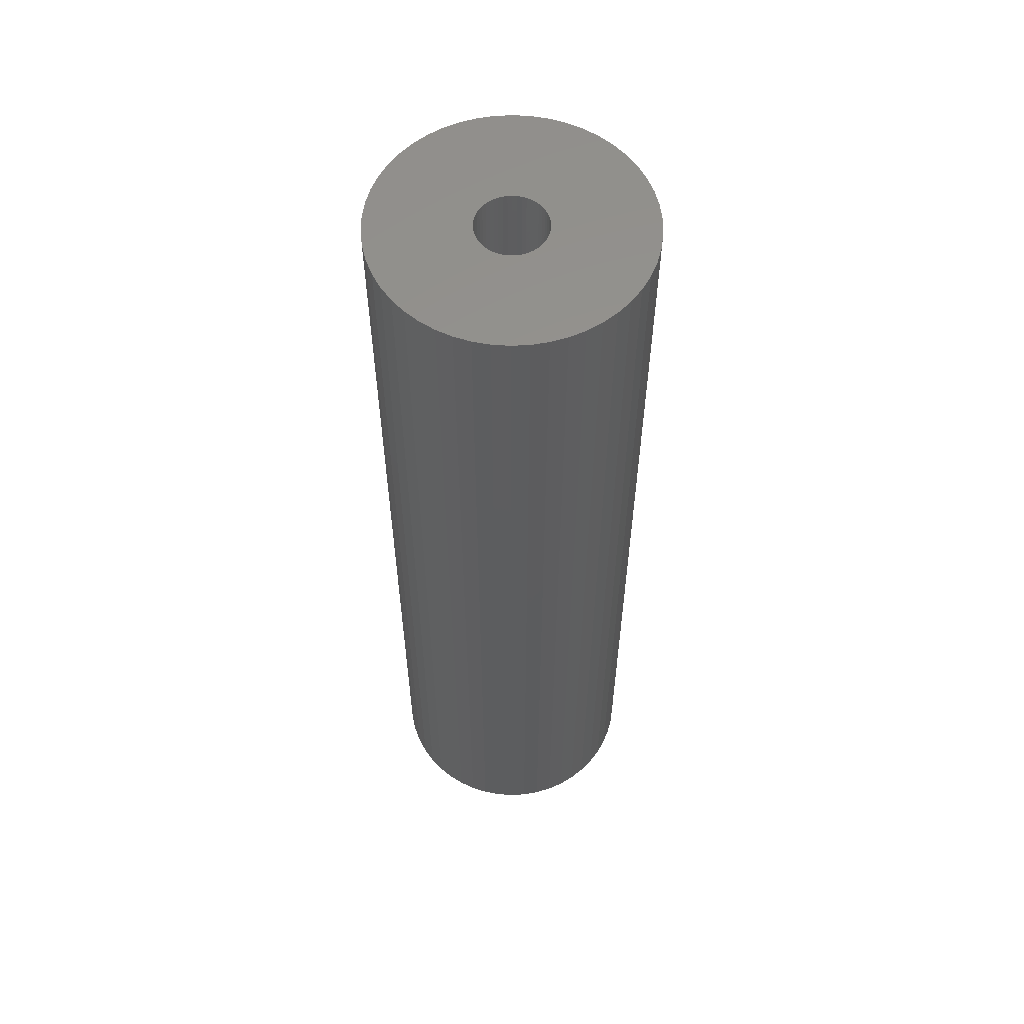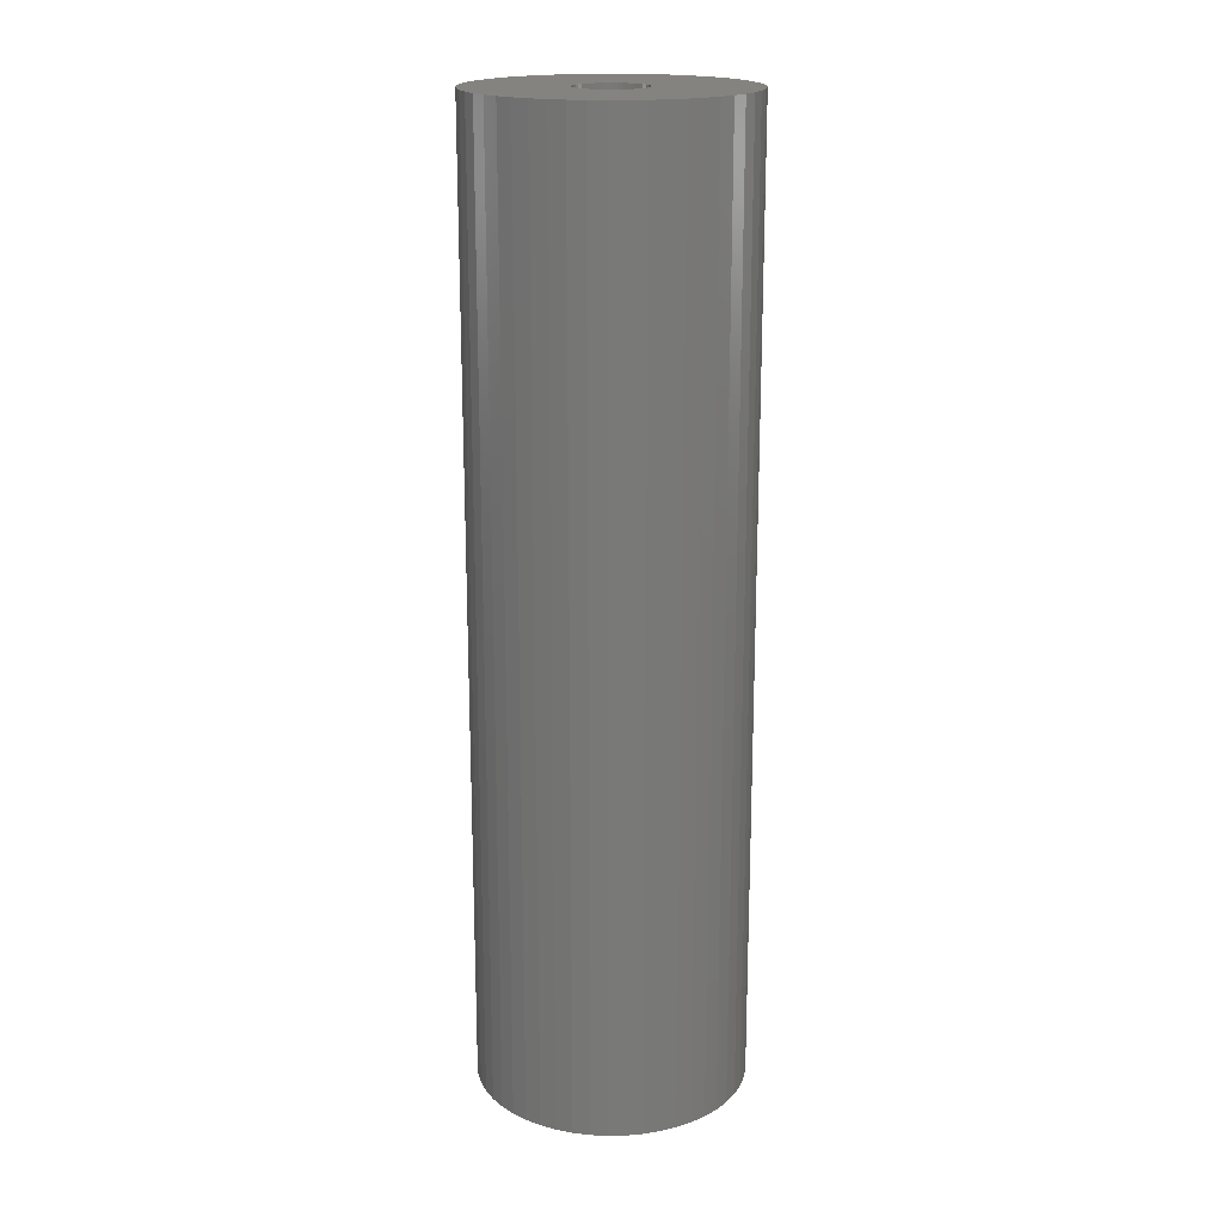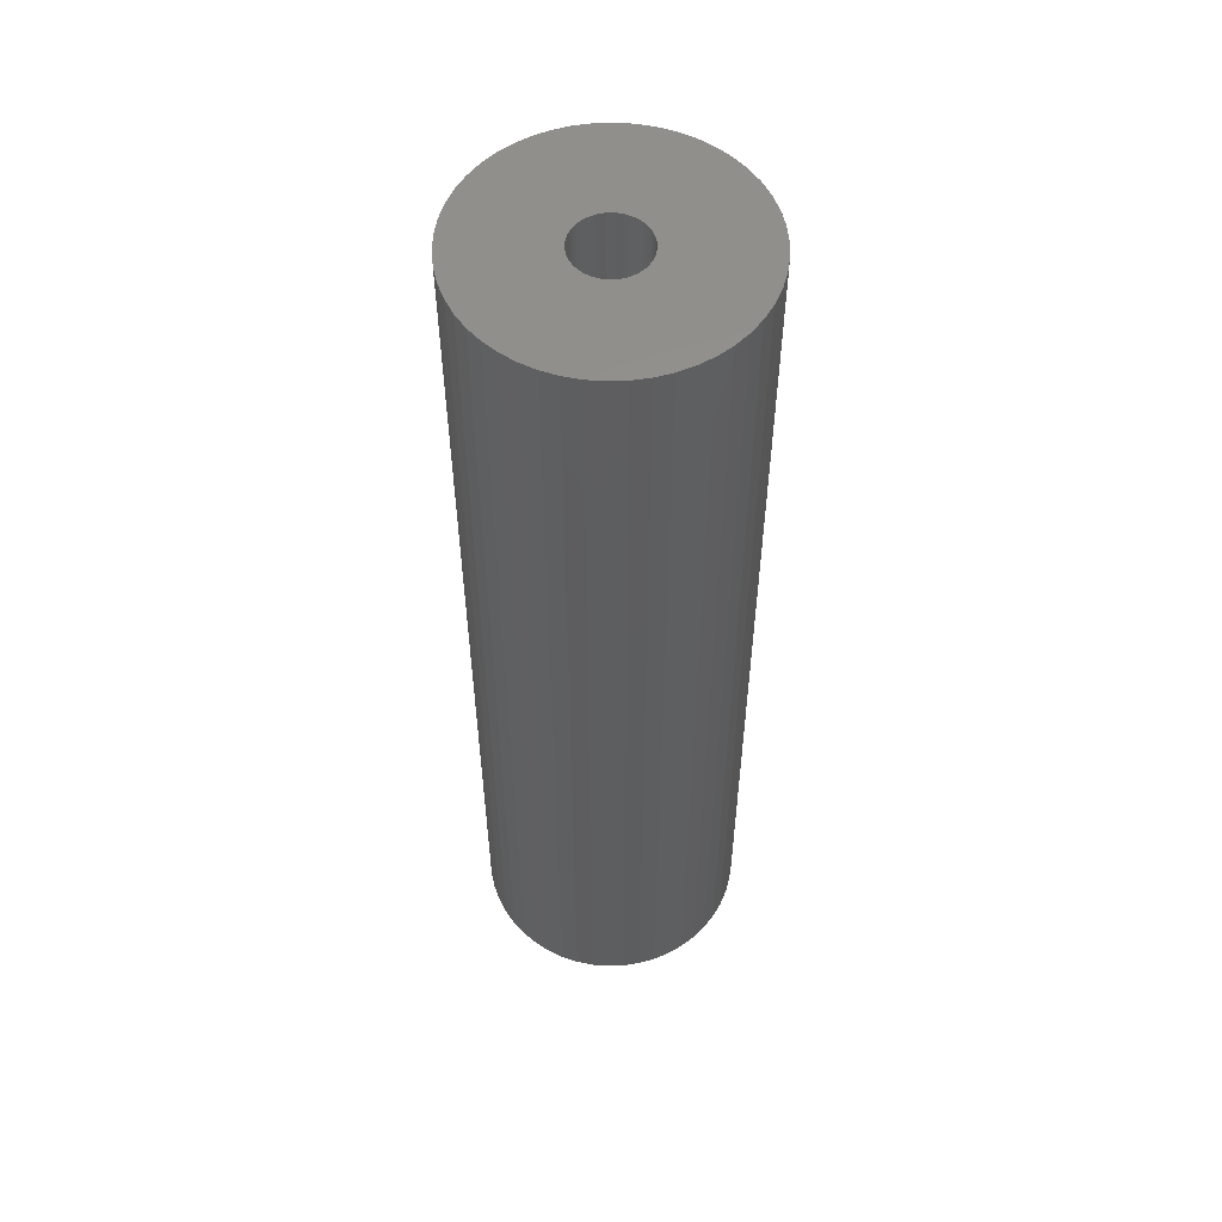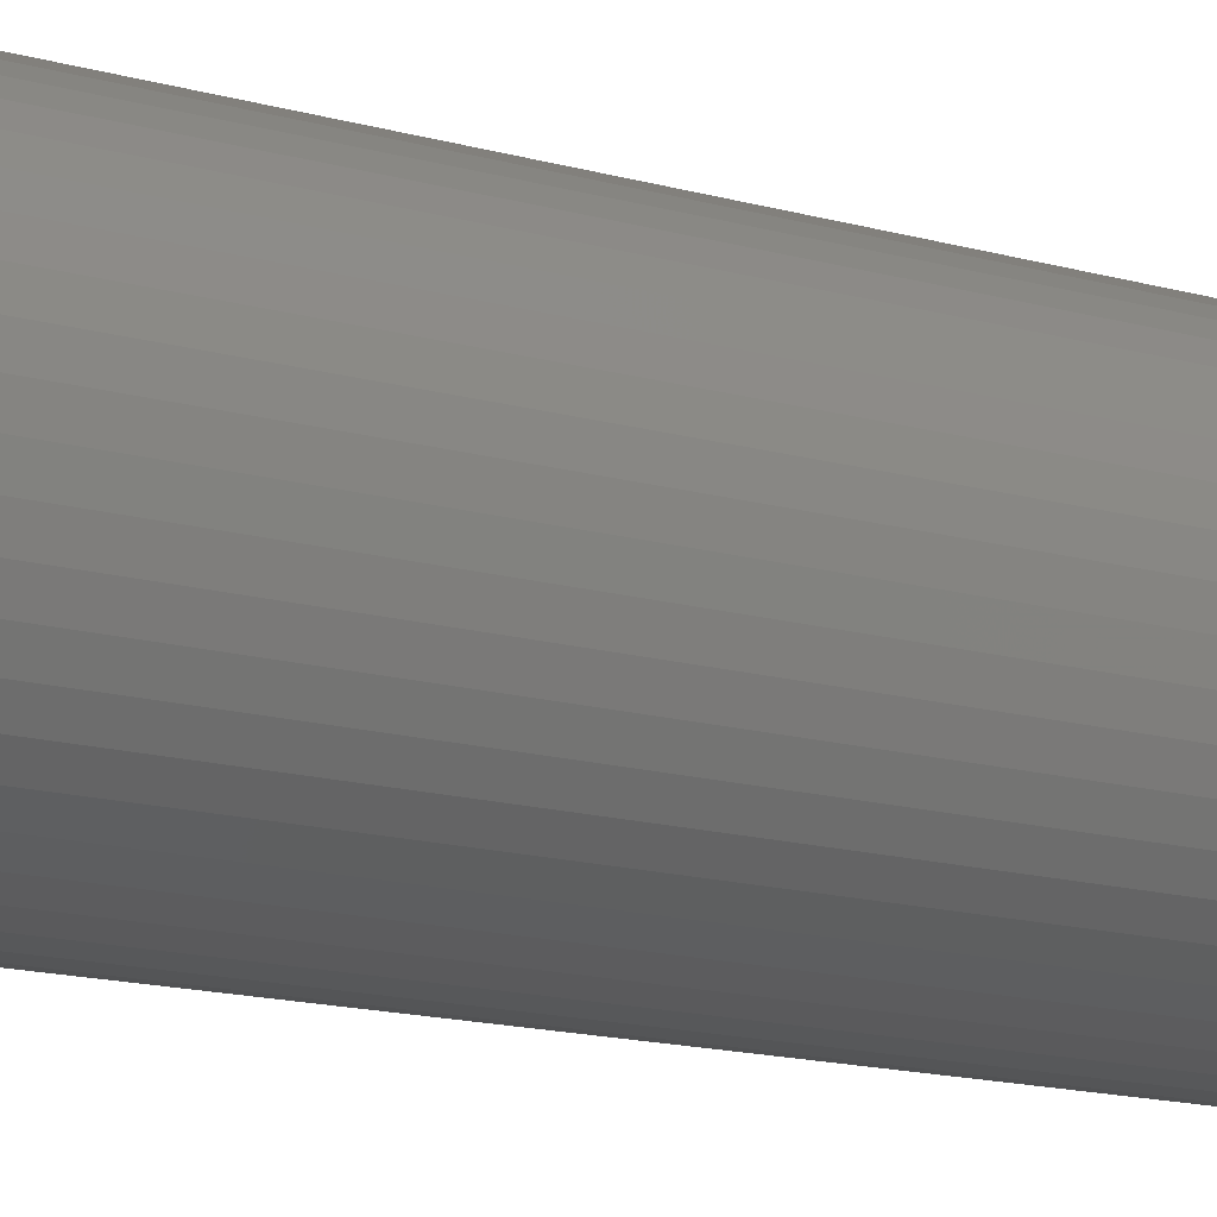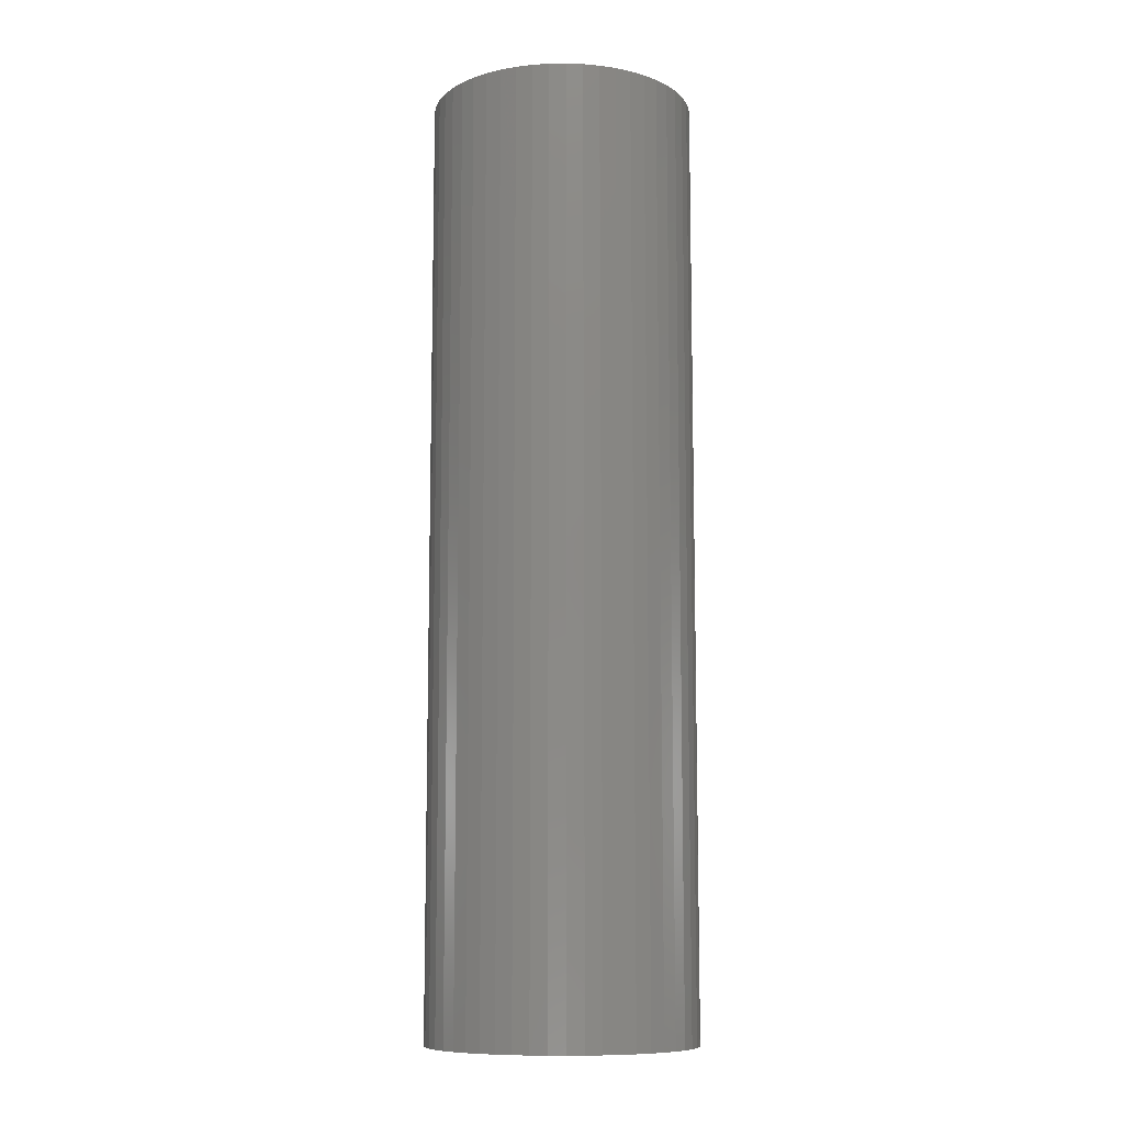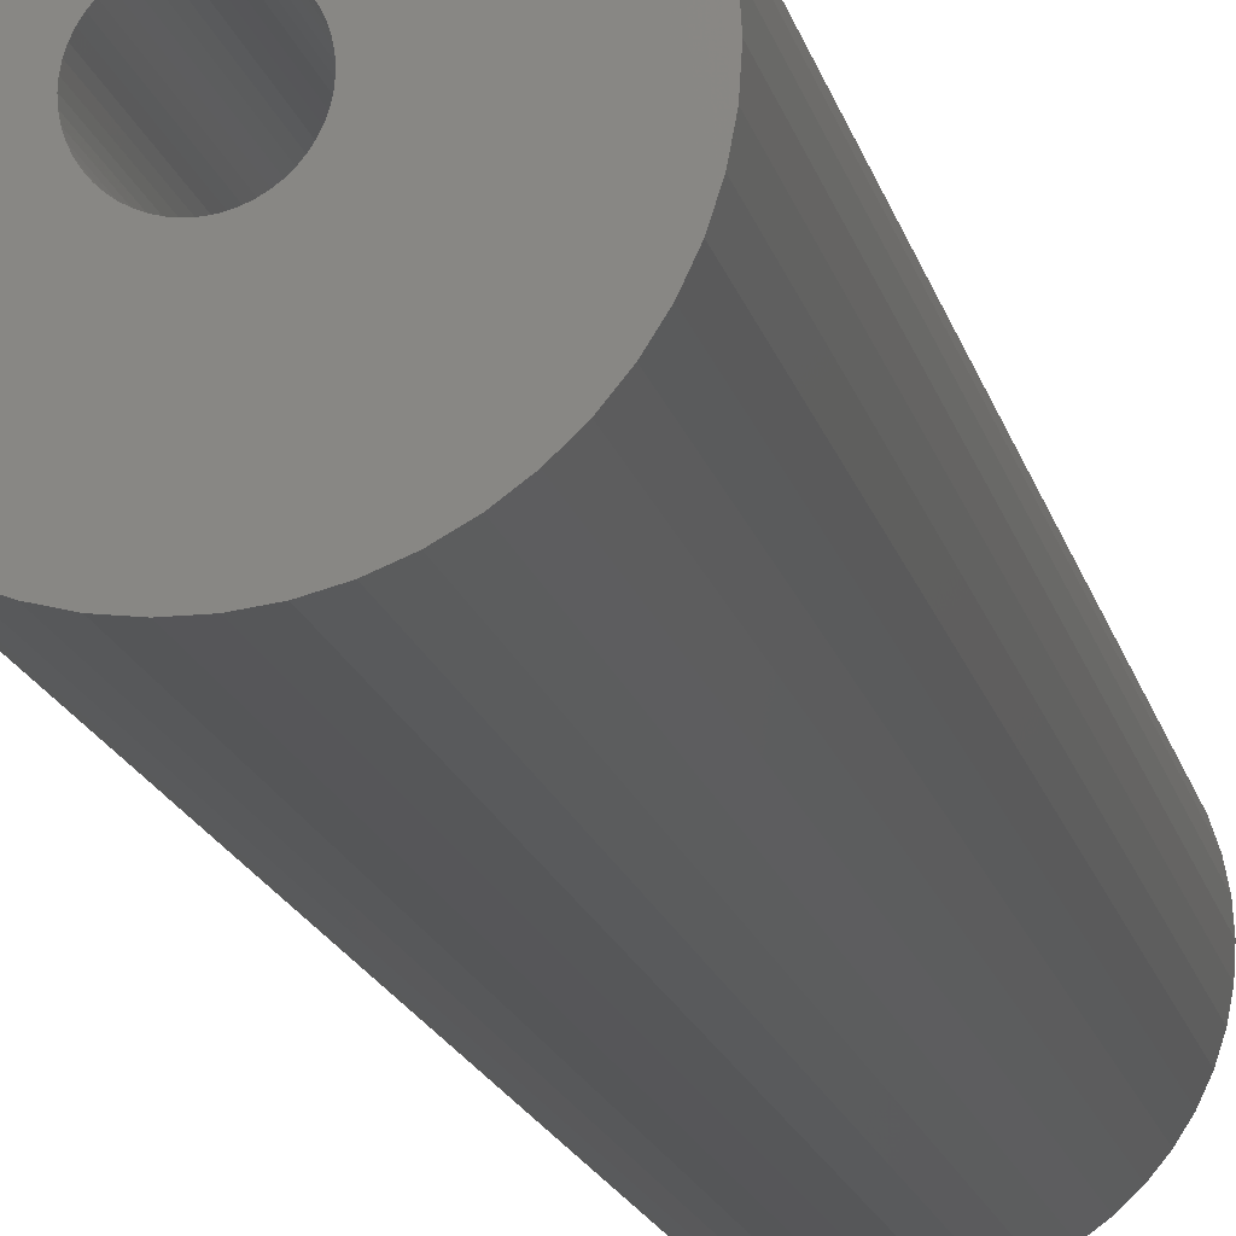
<metadata>
{"format":"stl","ext":"stl","renderer":"f3d","projection":"perspective","resolution":1024,"background":"white","views":[{"elev":57.8,"azim":11.3,"up":"+Z"},{"elev":18.6,"azim":33.9,"up":"+Z"},{"elev":55.0,"azim":163.4,"up":"+Z"},{"elev":-13.7,"azim":56.2,"up":"+Y"},{"elev":-10.0,"azim":109.9,"up":"+Z"},{"elev":-16.1,"azim":-167.7,"up":"+Y"}]}
</metadata>
<code>
# stl→obj: 200 verts, 400 faces
v 13.5 0 48
v 13.39 1.692 -48
v 13.39 1.692 48
v 13.5 0 -48
v -13.5 0 -48
v -13.39 1.692 48
v -13.39 1.692 -48
v -13.5 0 48
v 0.8477 13.47 -48
v -0.8477 13.47 48
v 0.8477 13.47 48
v -0.8477 13.47 -48
v -0.8477 -13.47 -48
v 0.8477 -13.47 48
v -0.8477 -13.47 48
v 0.8477 -13.47 -48
v 9.841 9.241 -48
v 8.605 10.4 48
v 9.841 9.241 48
v 8.605 10.4 -48
v -8.605 10.4 -48
v -9.841 9.241 48
v -8.605 10.4 48
v -9.841 9.241 -48
v -4.172 12.84 -48
v -5.748 12.22 48
v -4.172 12.84 48
v -5.748 12.22 -48
v 12.55 -4.97 48
v 13.08 -3.357 -48
v 13.08 -3.357 48
v 12.55 -4.97 -48
v 12.55 4.97 48
v 11.83 6.504 -48
v 11.83 6.504 48
v 12.55 4.97 -48
v 13.08 3.357 -48
v 13.08 3.357 48
v 10.92 7.935 -48
v 10.92 7.935 48
v 5.748 12.22 -48
v 4.172 12.84 48
v 5.748 12.22 48
v 4.172 12.84 -48
v 2.53 13.26 48
v 2.53 13.26 -48
v 7.234 11.4 -48
v 7.234 11.4 48
v -12.55 4.97 -48
v -11.83 6.504 48
v -11.83 6.504 -48
v -12.55 4.97 48
v -13.08 3.357 -48
v -13.08 3.357 48
v -2.53 13.26 -48
v -2.53 13.26 48
v 2.53 -13.26 48
v 2.53 -13.26 -48
v -10.92 7.935 48
v -10.92 7.935 -48
v 3.5 0 48
v 3.472 0.4387 48
v 13.39 -1.692 48
v 3.39 0.8704 48
v 3.472 -0.4387 48
v 3.254 1.288 48
v 3.067 1.686 48
v 3.39 -0.8704 48
v 2.832 2.057 48
v 2.551 2.396 48
v 3.254 -1.288 48
v 2.231 2.697 48
v 11.83 -6.504 48
v 1.875 2.955 48
v 3.067 -1.686 48
v 1.49 3.167 48
v 10.92 -7.935 48
v 2.832 -2.057 48
v 1.082 3.329 48
v 0.6558 3.438 48
v 0.2198 3.493 48
v -0.2198 3.493 48
v -0.6558 3.438 48
v -1.082 3.329 48
v -1.49 3.167 48
v -1.875 2.955 48
v -7.234 11.4 48
v -2.231 2.697 48
v -2.551 2.396 48
v -2.832 2.057 48
v 9.841 -9.241 48
v 2.551 -2.396 48
v 8.605 -10.4 48
v 2.231 -2.697 48
v 7.234 -11.4 48
v 1.875 -2.955 48
v 5.748 -12.22 48
v 1.49 -3.167 48
v 4.172 -12.84 48
v 1.082 -3.329 48
v 0.6558 -3.438 48
v 0.2198 -3.493 48
v -0.2198 -3.493 48
v -0.6558 -3.438 48
v -2.53 -13.26 48
v -1.082 -3.329 48
v -4.172 -12.84 48
v -1.49 -3.167 48
v -5.748 -12.22 48
v -1.875 -2.955 48
v -7.234 -11.4 48
v -2.231 -2.697 48
v -8.605 -10.4 48
v -2.551 -2.396 48
v -9.841 -9.241 48
v -2.832 -2.057 48
v -10.92 -7.935 48
v -3.067 -1.686 48
v -11.83 -6.504 48
v -3.254 -1.288 48
v -12.55 -4.97 48
v -3.39 -0.8704 48
v -13.08 -3.357 48
v -3.472 -0.4387 48
v -13.39 -1.692 48
v -3.5 0 48
v -3.067 1.686 48
v -3.254 1.288 48
v -3.39 0.8704 48
v -3.472 0.4387 48
v -7.234 11.4 -48
v 13.39 -1.692 -48
v 10.92 -7.935 -48
v 9.841 -9.241 -48
v 11.83 -6.504 -48
v 3.5 0 -48
v 3.472 -0.4387 -48
v 3.39 -0.8704 -48
v 3.472 0.4387 -48
v 3.254 -1.288 -48
v 3.067 -1.686 -48
v 3.39 0.8704 -48
v 2.832 -2.057 -48
v 2.551 -2.396 -48
v 8.605 -10.4 -48
v 3.254 1.288 -48
v 2.231 -2.697 -48
v 7.234 -11.4 -48
v 1.875 -2.955 -48
v 5.748 -12.22 -48
v 3.067 1.686 -48
v 1.49 -3.167 -48
v 4.172 -12.84 -48
v 2.832 2.057 -48
v 1.082 -3.329 -48
v 0.6558 -3.438 -48
v 0.2198 -3.493 -48
v -0.2198 -3.493 -48
v -0.6558 -3.438 -48
v -2.53 -13.26 -48
v -1.082 -3.329 -48
v -4.172 -12.84 -48
v -1.49 -3.167 -48
v -5.748 -12.22 -48
v -1.875 -2.955 -48
v -7.234 -11.4 -48
v -2.231 -2.697 -48
v -8.605 -10.4 -48
v -2.551 -2.396 -48
v -9.841 -9.241 -48
v -10.92 -7.935 -48
v -2.832 -2.057 -48
v 2.551 2.396 -48
v 2.231 2.697 -48
v 1.875 2.955 -48
v 1.49 3.167 -48
v 1.082 3.329 -48
v 0.6558 3.438 -48
v 0.2198 3.493 -48
v -0.2198 3.493 -48
v -0.6558 3.438 -48
v -1.082 3.329 -48
v -1.49 3.167 -48
v -1.875 2.955 -48
v -2.231 2.697 -48
v -2.551 2.396 -48
v -2.832 2.057 -48
v -3.067 1.686 -48
v -3.254 1.288 -48
v -3.39 0.8704 -48
v -3.472 0.4387 -48
v -3.5 0 -48
v -3.067 -1.686 -48
v -11.83 -6.504 -48
v -3.254 -1.288 -48
v -12.55 -4.97 -48
v -3.39 -0.8704 -48
v -13.08 -3.357 -48
v -3.472 -0.4387 -48
v -13.39 -1.692 -48
f 1 2 3
f 2 1 4
f 5 6 7
f 6 5 8
f 9 10 11
f 10 9 12
f 13 14 15
f 14 13 16
f 17 18 19
f 18 17 20
f 21 22 23
f 22 21 24
f 25 26 27
f 26 25 28
f 29 30 31
f 30 29 32
f 33 34 35
f 34 33 36
f 3 37 38
f 37 3 2
f 35 39 40
f 39 35 34
f 41 42 43
f 42 41 44
f 44 45 42
f 45 44 46
f 47 43 48
f 43 47 41
f 49 50 51
f 50 49 52
f 53 52 49
f 52 53 54
f 55 27 56
f 27 55 25
f 16 57 14
f 57 16 58
f 38 36 33
f 36 38 37
f 40 17 19
f 17 40 39
f 46 11 45
f 11 46 9
f 20 48 18
f 48 20 47
f 51 59 60
f 59 51 50
f 60 22 24
f 22 60 59
f 7 54 53
f 54 7 6
f 61 1 3
f 62 3 38
f 1 61 63
f 64 38 33
f 65 63 61
f 66 33 35
f 63 65 31
f 67 35 40
f 68 31 65
f 69 40 19
f 31 68 29
f 70 19 18
f 71 29 68
f 72 18 48
f 29 71 73
f 74 48 43
f 75 73 71
f 76 43 42
f 73 75 77
f 78 77 75
f 3 62 61
f 38 64 62
f 33 66 64
f 35 67 66
f 40 69 67
f 19 70 69
f 79 42 45
f 18 72 70
f 48 74 72
f 43 76 74
f 42 79 76
f 80 45 11
f 45 80 79
f 11 81 80
f 11 82 81
f 10 82 11
f 82 10 83
f 56 83 10
f 83 56 84
f 27 84 56
f 84 27 85
f 26 85 27
f 85 26 86
f 87 86 26
f 86 87 88
f 23 88 87
f 88 23 89
f 22 89 23
f 59 90 22
f 89 22 90
f 77 78 91
f 92 91 78
f 91 92 93
f 94 93 92
f 93 94 95
f 96 95 94
f 95 96 97
f 98 97 96
f 97 98 99
f 100 99 98
f 99 100 57
f 101 57 100
f 57 101 14
f 102 14 101
f 103 14 102
f 15 103 104
f 103 15 14
f 105 104 106
f 107 106 108
f 109 108 110
f 111 110 112
f 104 105 15
f 113 112 114
f 115 114 116
f 117 116 118
f 119 118 120
f 121 120 122
f 123 122 124
f 106 107 105
f 125 124 126
f 90 59 127
f 50 127 59
f 108 109 107
f 127 50 128
f 110 111 109
f 52 128 50
f 112 113 111
f 128 52 129
f 114 115 113
f 54 129 52
f 116 117 115
f 129 54 130
f 118 119 117
f 6 130 54
f 120 121 119
f 130 6 126
f 122 123 121
f 8 126 6
f 124 125 123
f 126 8 125
f 28 87 26
f 87 28 131
f 131 23 87
f 23 131 21
f 12 56 10
f 56 12 55
f 63 4 1
f 4 63 132
f 91 133 77
f 133 91 134
f 73 32 29
f 32 73 135
f 31 132 63
f 132 31 30
f 136 4 132
f 137 132 30
f 4 136 2
f 138 30 32
f 139 2 136
f 140 32 135
f 2 139 37
f 141 135 133
f 142 37 139
f 143 133 134
f 37 142 36
f 144 134 145
f 146 36 142
f 147 145 148
f 36 146 34
f 149 148 150
f 151 34 146
f 152 150 153
f 34 151 39
f 154 39 151
f 132 137 136
f 30 138 137
f 32 140 138
f 135 141 140
f 133 143 141
f 134 144 143
f 155 153 58
f 145 147 144
f 148 149 147
f 150 152 149
f 153 155 152
f 156 58 16
f 58 156 155
f 16 157 156
f 16 158 157
f 13 158 16
f 158 13 159
f 160 159 13
f 159 160 161
f 162 161 160
f 161 162 163
f 164 163 162
f 163 164 165
f 166 165 164
f 165 166 167
f 168 167 166
f 167 168 169
f 170 169 168
f 171 172 170
f 169 170 172
f 39 154 17
f 173 17 154
f 17 173 20
f 174 20 173
f 20 174 47
f 175 47 174
f 47 175 41
f 176 41 175
f 41 176 44
f 177 44 176
f 44 177 46
f 178 46 177
f 46 178 9
f 179 9 178
f 180 9 179
f 12 180 181
f 180 12 9
f 55 181 182
f 25 182 183
f 28 183 184
f 131 184 185
f 181 55 12
f 21 185 186
f 24 186 187
f 60 187 188
f 51 188 189
f 49 189 190
f 53 190 191
f 182 25 55
f 7 191 192
f 172 171 193
f 194 193 171
f 183 28 25
f 193 194 195
f 184 131 28
f 196 195 194
f 185 21 131
f 195 196 197
f 186 24 21
f 198 197 196
f 187 60 24
f 197 198 199
f 188 51 60
f 200 199 198
f 189 49 51
f 199 200 192
f 190 53 49
f 5 192 200
f 191 7 53
f 192 5 7
f 150 95 97
f 95 150 148
f 145 91 93
f 91 145 134
f 77 135 73
f 135 77 133
f 162 105 107
f 105 162 160
f 170 117 171
f 117 170 115
f 171 119 194
f 119 171 117
f 196 123 198
f 123 196 121
f 153 97 99
f 97 153 150
f 58 99 57
f 99 58 153
f 160 15 105
f 15 160 13
f 164 107 109
f 107 164 162
f 170 113 115
f 113 170 168
f 194 121 196
f 121 194 119
f 198 125 200
f 125 198 123
f 200 8 5
f 8 200 125
f 148 93 95
f 93 148 145
f 166 109 111
f 109 166 164
f 168 111 113
f 111 168 166
f 129 189 128
f 189 129 190
f 151 69 154
f 69 151 67
f 177 76 79
f 76 177 176
f 183 84 85
f 84 183 182
f 128 188 127
f 188 128 189
f 138 65 137
f 65 138 68
f 180 81 82
f 81 180 179
f 176 74 76
f 74 176 175
f 90 186 89
f 186 90 187
f 182 83 84
f 83 182 181
f 186 88 89
f 88 186 185
f 136 62 139
f 62 136 61
f 149 98 96
f 98 149 152
f 140 68 138
f 68 140 71
f 174 70 72
f 70 174 173
f 154 70 173
f 70 154 69
f 178 79 80
f 79 178 177
f 179 80 81
f 80 179 178
f 175 72 74
f 72 175 174
f 126 191 130
f 191 126 192
f 127 187 90
f 187 127 188
f 181 82 83
f 82 181 180
f 185 86 88
f 86 185 184
f 184 85 86
f 85 184 183
f 137 61 136
f 61 137 65
f 156 102 101
f 102 156 157
f 146 67 151
f 67 146 66
f 142 66 146
f 66 142 64
f 139 64 142
f 64 139 62
f 130 190 129
f 190 130 191
f 143 75 141
f 75 143 78
f 141 71 140
f 71 141 75
f 157 103 102
f 103 157 158
f 124 192 126
f 192 124 199
f 122 199 124
f 199 122 197
f 114 172 116
f 172 114 169
f 118 195 120
f 195 118 193
f 152 100 98
f 100 152 155
f 155 101 100
f 101 155 156
f 144 94 92
f 94 144 147
f 161 108 106
f 108 161 163
f 159 106 104
f 106 159 161
f 116 193 118
f 193 116 172
f 144 78 143
f 78 144 92
f 147 96 94
f 96 147 149
f 165 112 110
f 112 165 167
f 158 104 103
f 104 158 159
f 120 197 122
f 197 120 195
f 167 114 112
f 114 167 169
f 163 110 108
f 110 163 165

</code>
